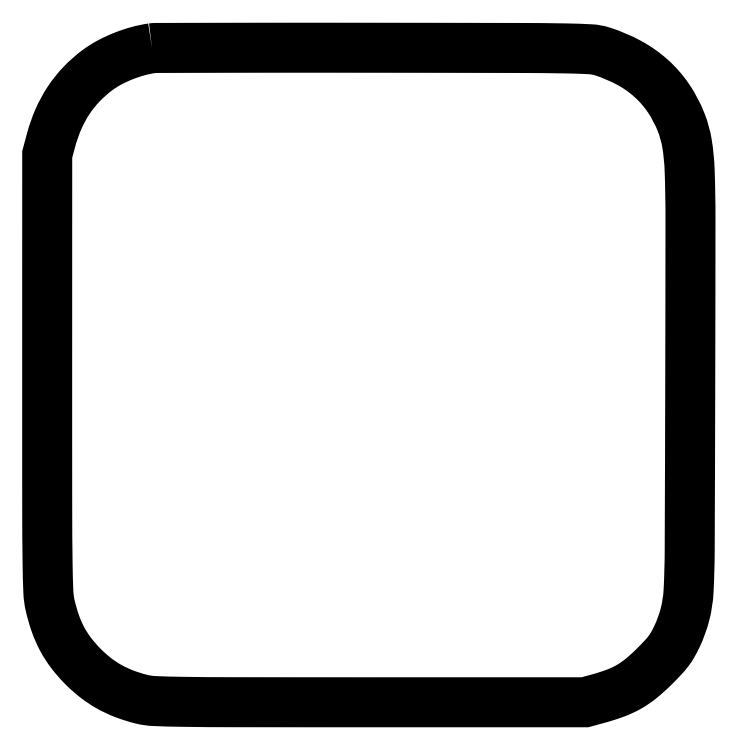
<metadata>
{"format":"dxf","ext":"dxf","renderer":"ezdxf+matplotlib","layout":"modelspace","background":"white","min_lineweight":24,"dpi":150}
</metadata>
<code>
0
SECTION
2
ENTITIES
0
POLYLINE
8
0
66
1
70
1
0
VERTEX
8
0
10
63.5
20
393.3
42
0.03228
0
VERTEX
8
0
10
54.93
20
391.5
42
0.02723
0
VERTEX
8
0
10
46.14
20
388.5
42
0.02759
0
VERTEX
8
0
10
37.87
20
384.7
42
0.0366
0
VERTEX
8
0
10
30.86
20
380.3
42
0.04239
0
VERTEX
8
0
10
21.27
20
371.8
42
0.04483
0
VERTEX
8
0
10
13.43
20
362
42
0.04376
0
VERTEX
8
0
10
7.312
20
350.8
42
0.03701
0
VERTEX
8
0
10
2.84
20
338
42
0
0
VERTEX
8
0
10
0.555
20
329.5
42
0
0
VERTEX
8
0
10
0.5275
20
198
42
0.000256
0
VERTEX
8
0
10
0.5523
20
116
42
0.00307
0
VERTEX
8
0
10
0.7724
20
84.38
42
0.006549
0
VERTEX
8
0
10
1.231
20
66.86
42
0.04716
0
VERTEX
8
0
10
2.355
20
58.5
42
0.02746
0
VERTEX
8
0
10
5.506
20
47.65
42
0.03864
0
VERTEX
8
0
10
9.565
20
38.44
42
0.03984
0
VERTEX
8
0
10
14.88
20
30.17
42
0.03202
0
VERTEX
8
0
10
21.82
20
22.18
42
0.03207
0
VERTEX
8
0
10
29.56
20
15.29
42
0.03768
0
VERTEX
8
0
10
37.74
20
9.846
42
0.03707
0
VERTEX
8
0
10
46.75
20
5.622
42
0.02942
0
VERTEX
8
0
10
57
20
2.388
42
0.05133
0
VERTEX
8
0
10
64.95
20
1.235
42
0.006935
0
VERTEX
8
0
10
81.82
20
0.7681
42
0.003193
0
VERTEX
8
0
10
112.5
20
0.5411
42
0.000252
0
VERTEX
8
0
10
194
20
0.5
42
0
0
VERTEX
8
0
10
323.5
20
0.5
42
0
0
VERTEX
8
0
10
331.8
20
2.781
42
0.0229
0
VERTEX
8
0
10
342.1
20
6.086
42
0.04085
0
VERTEX
8
0
10
350.1
20
9.849
42
0.04127
0
VERTEX
8
0
10
357.3
20
14.83
42
0.02392
0
VERTEX
8
0
10
365.1
20
21.9
42
0.008655
0
VERTEX
8
0
10
370.4
20
27.36
42
0.02661
0
VERTEX
8
0
10
373.7
20
31.3
42
0.03246
0
VERTEX
8
0
10
376.2
20
35.12
42
0.01877
0
VERTEX
8
0
10
378.8
20
40
42
0.04797
0
VERTEX
8
0
10
383.6
20
53.41
42
0.04976
0
VERTEX
8
0
10
385.7
20
67.33
42
0.012
0
VERTEX
8
0
10
386.4
20
91.94
42
0.000369
0
VERTEX
8
0
10
386.8
20
193.5
42
0.000426
0
VERTEX
8
0
10
386.9
20
291
42
0.008977
0
VERTEX
8
0
10
386.4
20
320.1
42
0.03162
0
VERTEX
8
0
10
384.8
20
336
42
0.05369
0
VERTEX
8
0
10
381.3
20
348.9
42
0.05456
0
VERTEX
8
0
10
373.7
20
363.3
42
0.06115
0
VERTEX
8
0
10
363.3
20
375.2
42
0.05917
0
VERTEX
8
0
10
350.1
20
384.5
42
0.0463
0
VERTEX
8
0
10
334
20
391.4
42
0.06472
0
VERTEX
8
0
10
326.8
20
392.7
42
0.008997
0
VERTEX
8
0
10
311.6
20
393.2
42
0.003587
0
VERTEX
8
0
10
283
20
393.5
42
0.000215
0
VERTEX
8
0
10
197
20
393.6
42
0.00031
0
VERTEX
8
0
10
146.8
20
393.6
42
0.000499
0
VERTEX
8
0
10
104
20
393.6
42
7e-05
0
VERTEX
8
0
10
65.91
20
393.5
42
0.03491
0
SEQEND
0
ENDSEC
0
EOF

</code>
